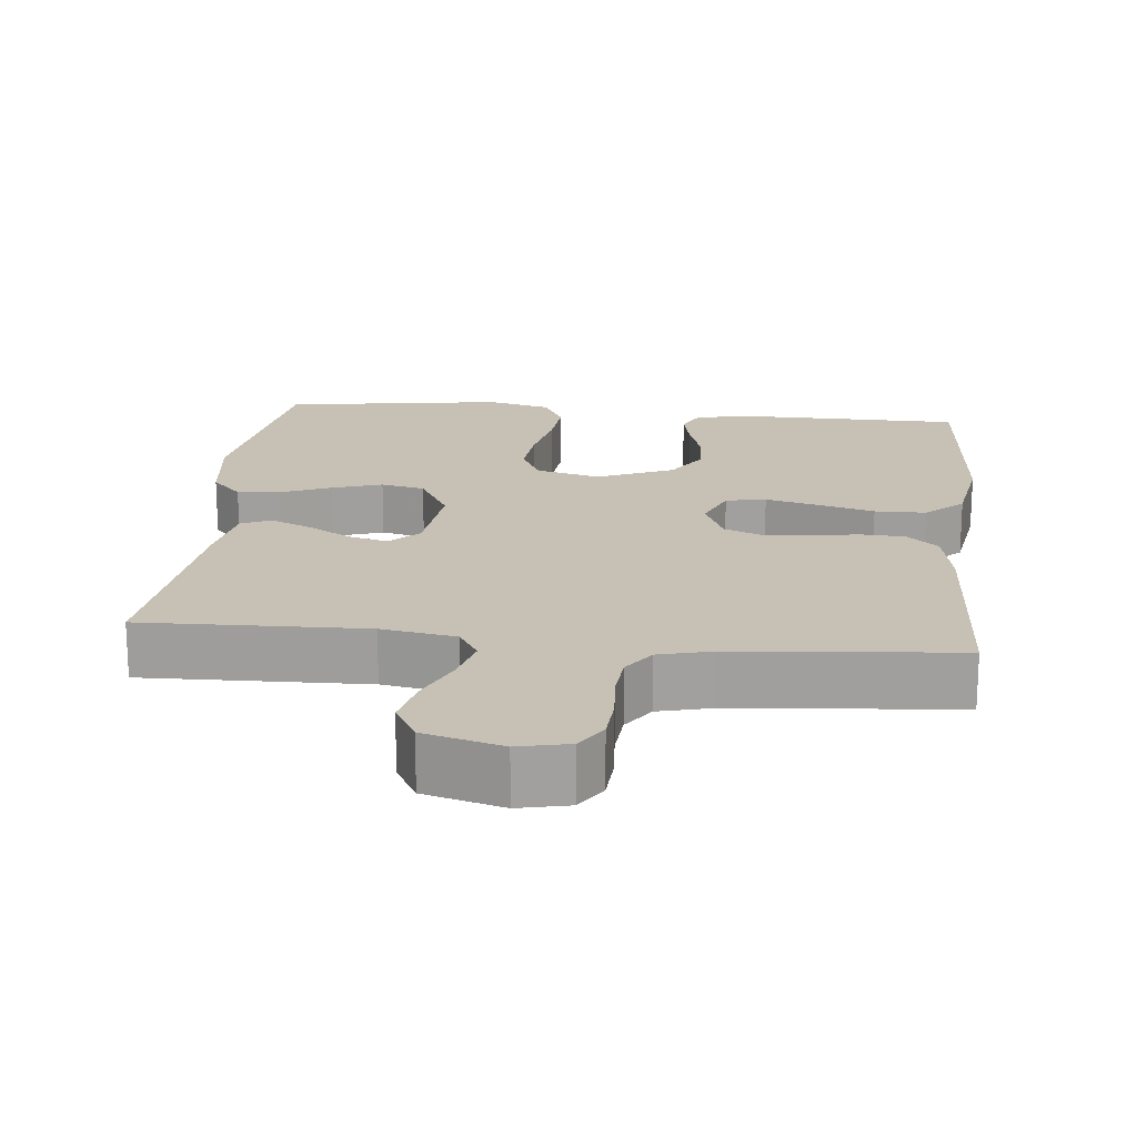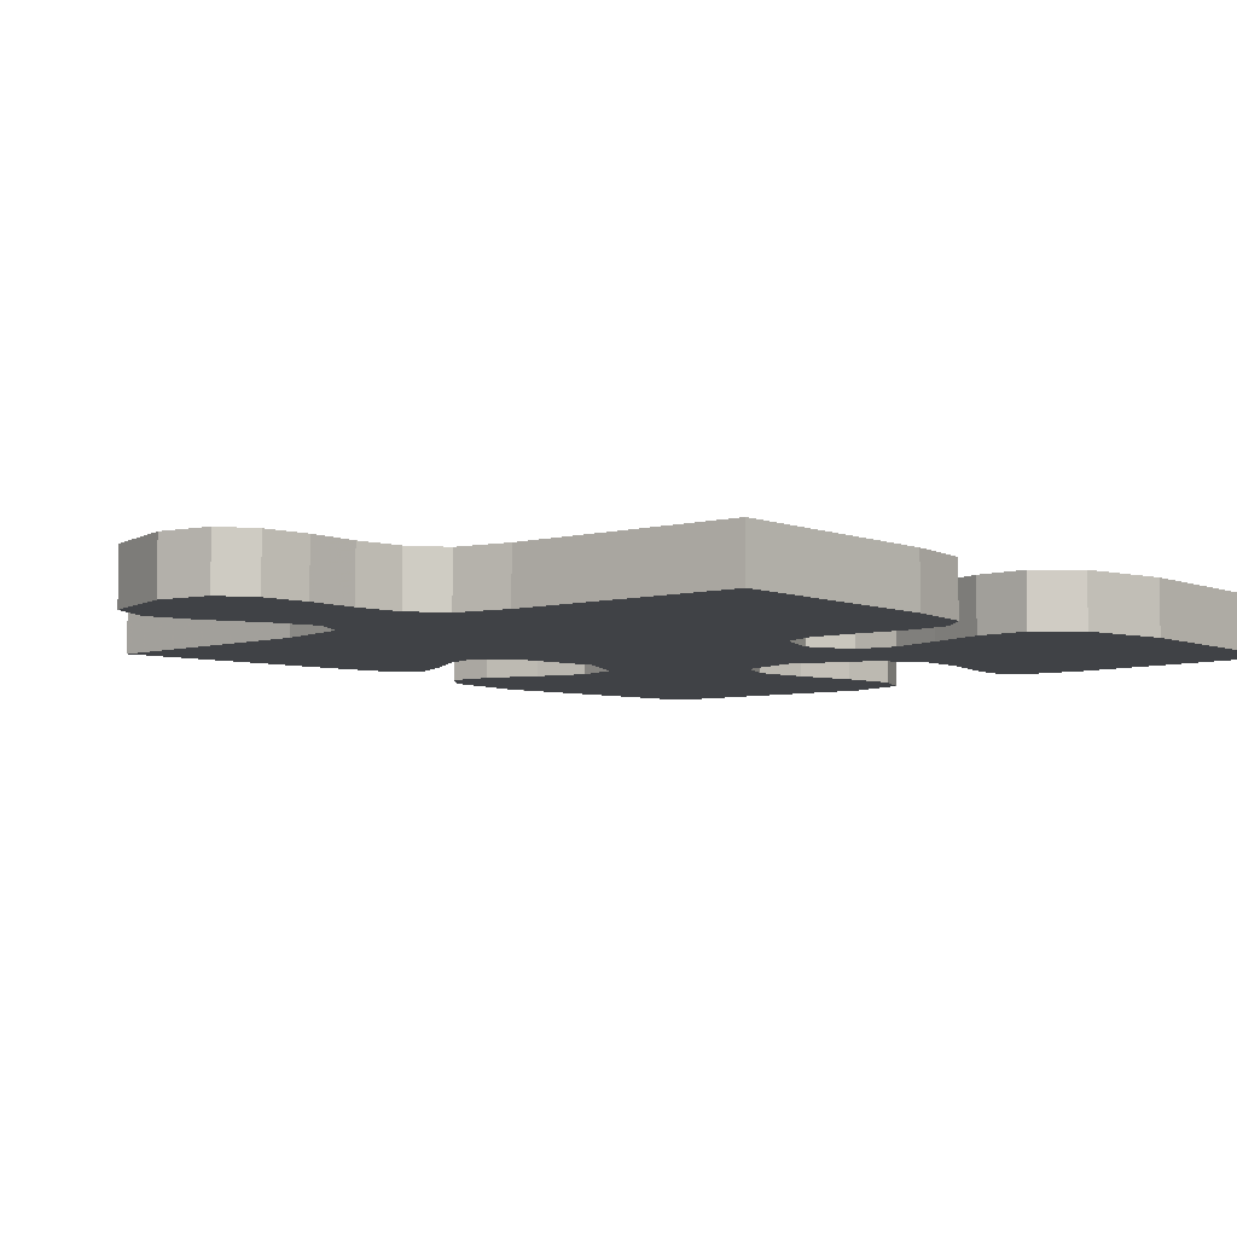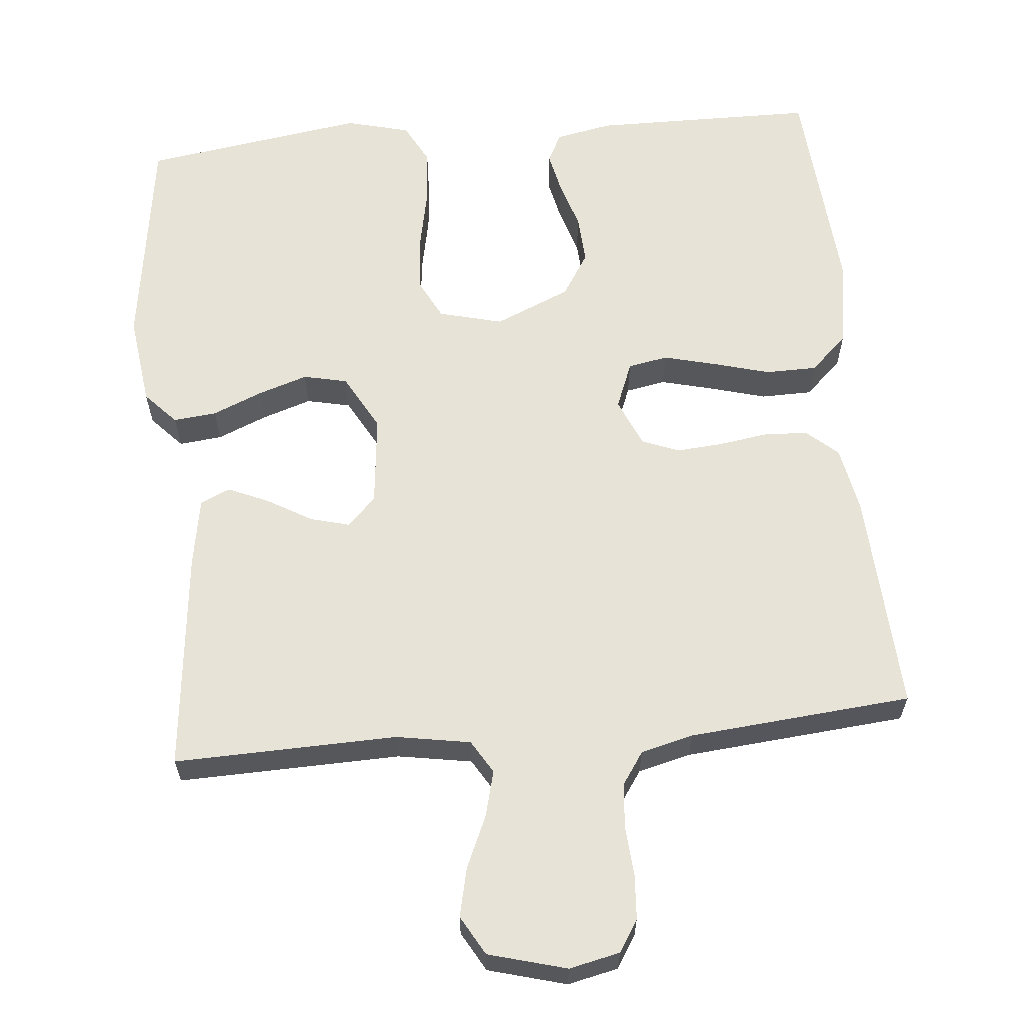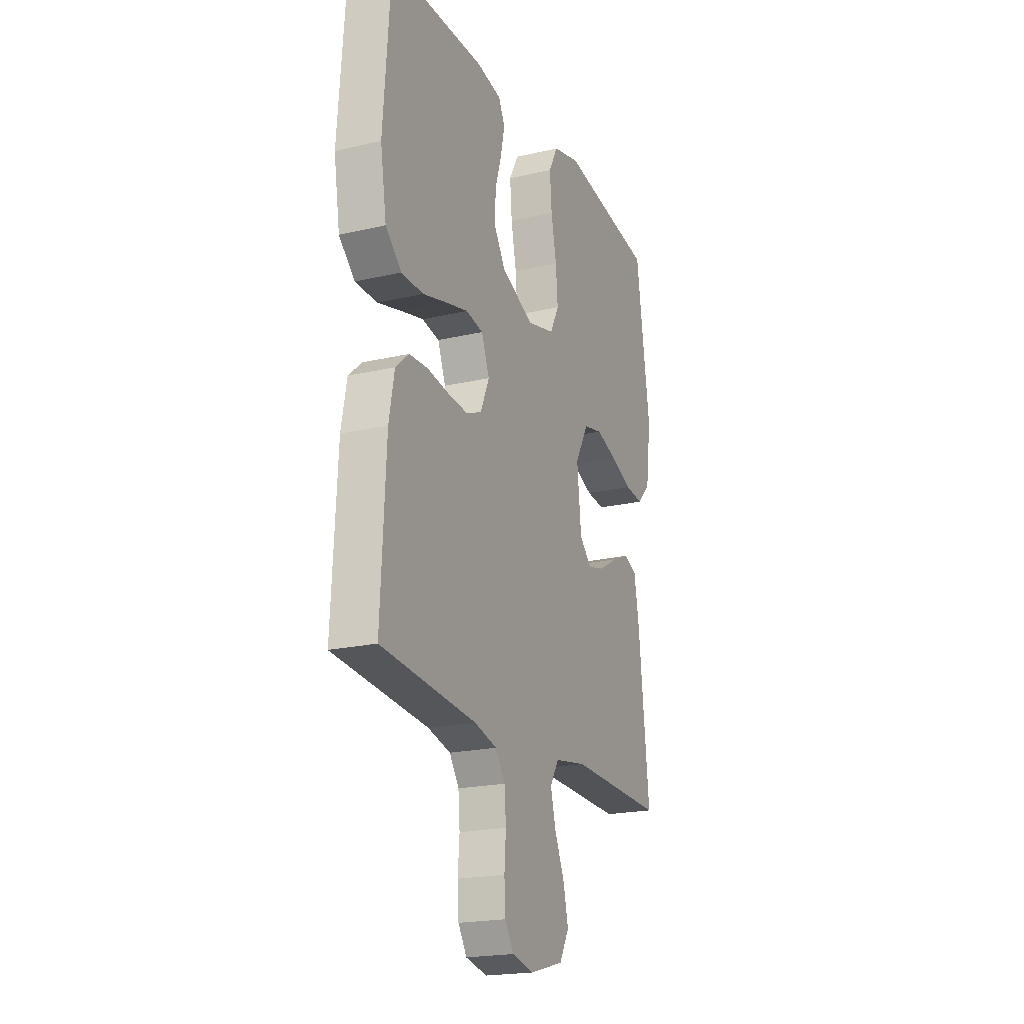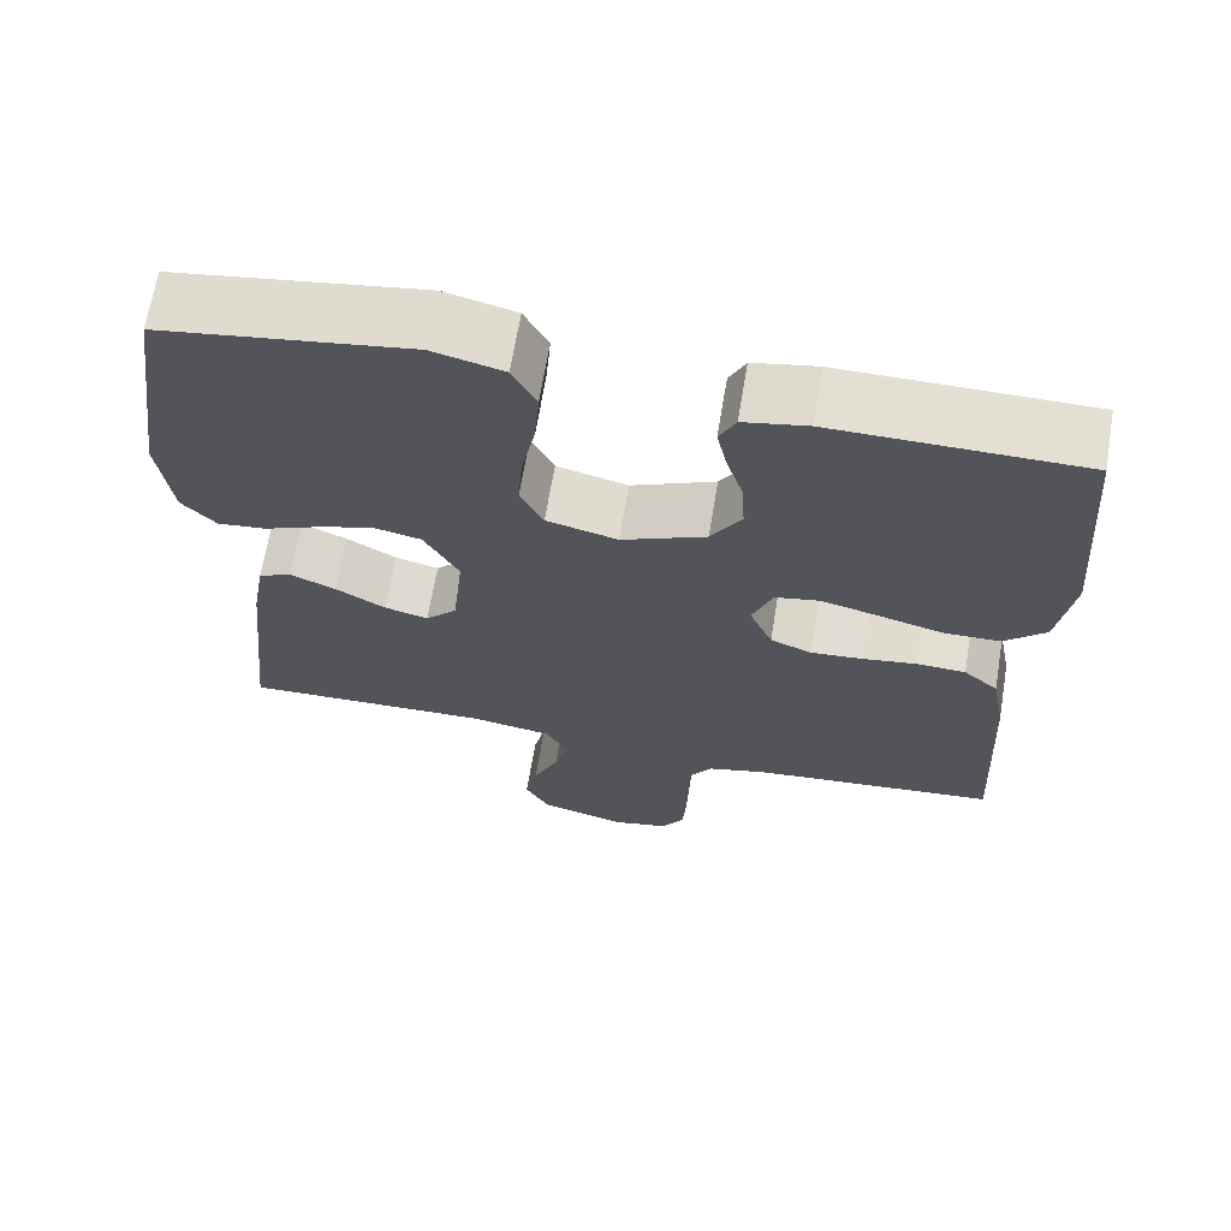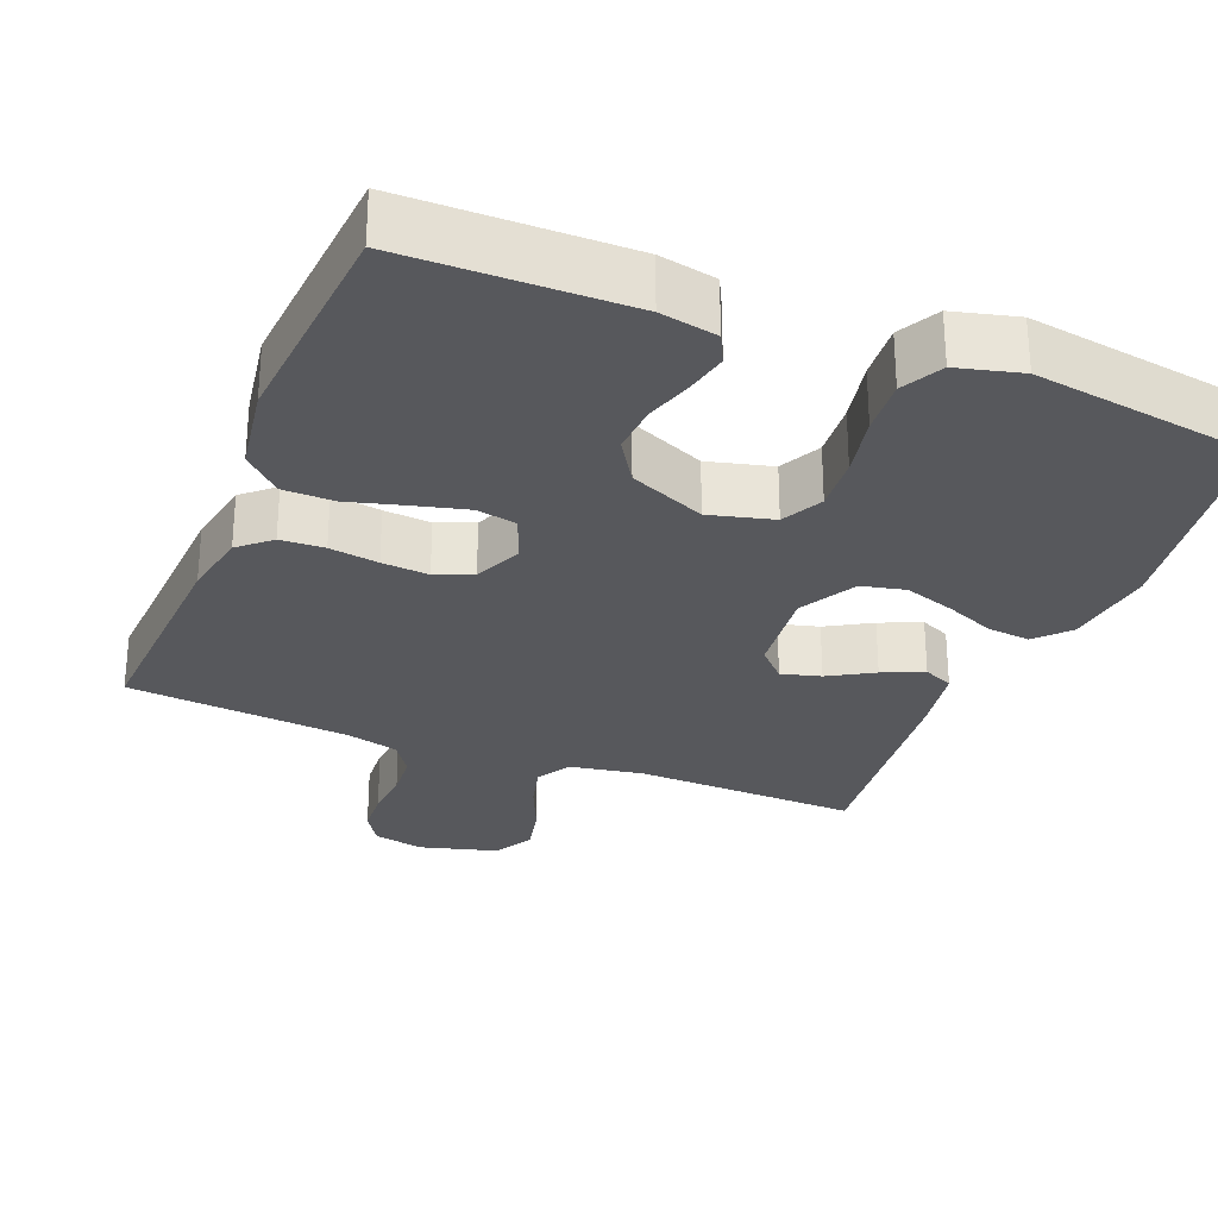
<metadata>
{"format":"obj","ext":"obj","renderer":"f3d","projection":"perspective","resolution":1024,"background":"white","views":[{"elev":18.6,"azim":-174.1,"up":"+Y"},{"elev":-6.1,"azim":-136.4,"up":"+Y"},{"elev":62.1,"azim":174.7,"up":"+Y"},{"elev":-20.5,"azim":-67.0,"up":"+Z"},{"elev":66.7,"azim":-170.6,"up":"+Z"},{"elev":-28.6,"azim":-21.9,"up":"+Y"}]}
</metadata>
<code>
v 0.5 0.07 0.5
v 0.543 0.07 0.2
v 0.527 0.07 0.077
v 0.486 0.07 0.033
v 0.428 0.07 0.039
v 0.361 0.07 0.067
v 0.294 0.07 0.089
v 0.235 0.07 0.076
v 0.193 0.07 0
v 0.206 0.07 -0.123
v 0.244 0.07 -0.162
v 0.297 0.07 -0.148
v 0.357 0.07 -0.113
v 0.412 0.07 -0.089
v 0.452 0.07 -0.107
v 0.468 0.07 -0.2
v 0.5 0.07 -0.5
v 0.2 0.07 -0.492
v 0.1 0.07 -0.509
v 0.073 0.07 -0.554
v 0.089 0.07 -0.616
v 0.12 0.07 -0.686
v 0.135 0.07 -0.752
v 0.105 0.07 -0.805
v 0 0.07 -0.834
v -0.068 0.07 -0.819
v -0.095 0.07 -0.776
v -0.099 0.07 -0.716
v -0.094 0.07 -0.65
v -0.099 0.07 -0.589
v -0.129 0.07 -0.545
v -0.2 0.07 -0.527
v -0.5 0.07 -0.5
v -0.484 0.07 -0.2
v -0.467 0.07 -0.11
v -0.425 0.07 -0.073
v -0.366 0.07 -0.07
v -0.3 0.07 -0.08
v -0.237 0.07 -0.085
v -0.187 0.07 -0.065
v -0.159 0.07 0
v -0.184 0.07 0.063
v -0.238 0.07 0.073
v -0.309 0.07 0.055
v -0.385 0.07 0.034
v -0.454 0.07 0.035
v -0.504 0.07 0.082
v -0.523 0.07 0.2
v -0.5 0.07 0.5
v -0.2 0.07 0.503
v -0.123 0.07 0.488
v -0.103 0.07 0.448
v -0.115 0.07 0.392
v -0.135 0.07 0.327
v -0.139 0.07 0.261
v -0.102 0.07 0.202
v 0 0.07 0.158
v 0.086 0.07 0.18
v 0.114 0.07 0.235
v 0.108 0.07 0.31
v 0.091 0.07 0.393
v 0.085 0.07 0.468
v 0.114 0.07 0.523
v 0.2 0.07 0.545
v 0.5 0 0.5
v 0.543 0 0.2
v 0.527 0 0.077
v 0.486 0 0.033
v 0.428 0 0.039
v 0.361 0 0.067
v 0.294 0 0.089
v 0.235 0 0.076
v 0.193 0 0
v 0.206 0 -0.123
v 0.244 0 -0.162
v 0.297 0 -0.148
v 0.357 0 -0.113
v 0.412 0 -0.089
v 0.452 0 -0.107
v 0.468 0 -0.2
v 0.5 0 -0.5
v 0.2 0 -0.492
v 0.1 0 -0.509
v 0.073 0 -0.554
v 0.089 0 -0.616
v 0.12 0 -0.686
v 0.135 0 -0.752
v 0.105 0 -0.805
v 0 0 -0.834
v -0.068 0 -0.819
v -0.095 0 -0.776
v -0.099 0 -0.716
v -0.094 0 -0.65
v -0.099 0 -0.589
v -0.129 0 -0.545
v -0.2 0 -0.527
v -0.5 0 -0.5
v -0.484 0 -0.2
v -0.467 0 -0.11
v -0.425 0 -0.073
v -0.366 0 -0.07
v -0.3 0 -0.08
v -0.237 0 -0.085
v -0.187 0 -0.065
v -0.159 0 0
v -0.184 0 0.063
v -0.238 0 0.073
v -0.309 0 0.055
v -0.385 0 0.034
v -0.454 0 0.035
v -0.504 0 0.082
v -0.523 0 0.2
v -0.5 0 0.5
v -0.2 0 0.503
v -0.123 0 0.488
v -0.103 0 0.448
v -0.115 0 0.392
v -0.135 0 0.327
v -0.139 0 0.261
v -0.102 0 0.202
v 0 0 0.158
v 0.086 0 0.18
v 0.114 0 0.235
v 0.108 0 0.31
v 0.091 0 0.393
v 0.085 0 0.468
v 0.114 0 0.523
v 0.2 0 0.545
f 4 5 6
f 3 4 6
f 2 3 6
f 1 2 6
f 64 1 6
f 63 64 6
f 62 63 6
f 61 62 6
f 60 61 6
f 59 60 6 7
f 58 59 7 8
f 57 58 8 9
f 56 57 9 10
f 52 53 54
f 51 52 54
f 50 51 54
f 49 50 54
f 48 49 54
f 47 48 54
f 46 47 54
f 45 46 54
f 44 45 54
f 43 44 54 55
f 42 43 55 56
f 36 37 38
f 35 36 38
f 34 35 38
f 33 34 38
f 32 33 38
f 31 32 38 39
f 30 31 39 40
f 27 28 29
f 26 27 29
f 25 26 29
f 24 25 29
f 23 24 29
f 22 23 29
f 21 22 29
f 20 21 29 30
f 30 40 41
f 20 30 41
f 19 20 41
f 16 17 18
f 15 16 18
f 14 15 18
f 13 14 18
f 12 13 18
f 11 12 18 19
f 42 56 10
f 41 42 10
f 19 41 10
f 10 11 19
f 70 69 68
f 70 68 67
f 70 67 66
f 70 66 65
f 70 65 128
f 70 128 127
f 70 127 126
f 70 126 125
f 70 125 124
f 71 70 124 123
f 72 71 123 122
f 73 72 122 121
f 74 73 121 120
f 118 117 116
f 118 116 115
f 118 115 114
f 118 114 113
f 118 113 112
f 118 112 111
f 118 111 110
f 118 110 109
f 118 109 108
f 119 118 108 107
f 120 119 107 106
f 102 101 100
f 102 100 99
f 102 99 98
f 102 98 97
f 102 97 96
f 103 102 96 95
f 104 103 95 94
f 93 92 91
f 93 91 90
f 93 90 89
f 93 89 88
f 93 88 87
f 93 87 86
f 93 86 85
f 94 93 85 84
f 105 104 94
f 105 94 84
f 105 84 83
f 82 81 80
f 82 80 79
f 82 79 78
f 82 78 77
f 82 77 76
f 83 82 76 75
f 74 120 106
f 74 106 105
f 74 105 83
f 83 75 74
f 1 65 66 2
f 2 66 67 3
f 3 67 68 4
f 4 68 69 5
f 5 69 70 6
f 6 70 71 7
f 7 71 72 8
f 8 72 73 9
f 9 73 74 10
f 10 74 75 11
f 11 75 76 12
f 12 76 77 13
f 13 77 78 14
f 14 78 79 15
f 15 79 80 16
f 16 80 81 17
f 17 81 82 18
f 18 82 83 19
f 19 83 84 20
f 20 84 85 21
f 21 85 86 22
f 22 86 87 23
f 23 87 88 24
f 24 88 89 25
f 25 89 90 26
f 26 90 91 27
f 27 91 92 28
f 28 92 93 29
f 29 93 94 30
f 30 94 95 31
f 31 95 96 32
f 32 96 97 33
f 33 97 98 34
f 34 98 99 35
f 35 99 100 36
f 36 100 101 37
f 37 101 102 38
f 38 102 103 39
f 39 103 104 40
f 40 104 105 41
f 41 105 106 42
f 42 106 107 43
f 43 107 108 44
f 44 108 109 45
f 45 109 110 46
f 46 110 111 47
f 47 111 112 48
f 48 112 113 49
f 49 113 114 50
f 50 114 115 51
f 51 115 116 52
f 52 116 117 53
f 53 117 118 54
f 54 118 119 55
f 55 119 120 56
f 56 120 121 57
f 57 121 122 58
f 58 122 123 59
f 59 123 124 60
f 60 124 125 61
f 61 125 126 62
f 62 126 127 63
f 63 127 128 64
f 64 128 65 1

</code>
